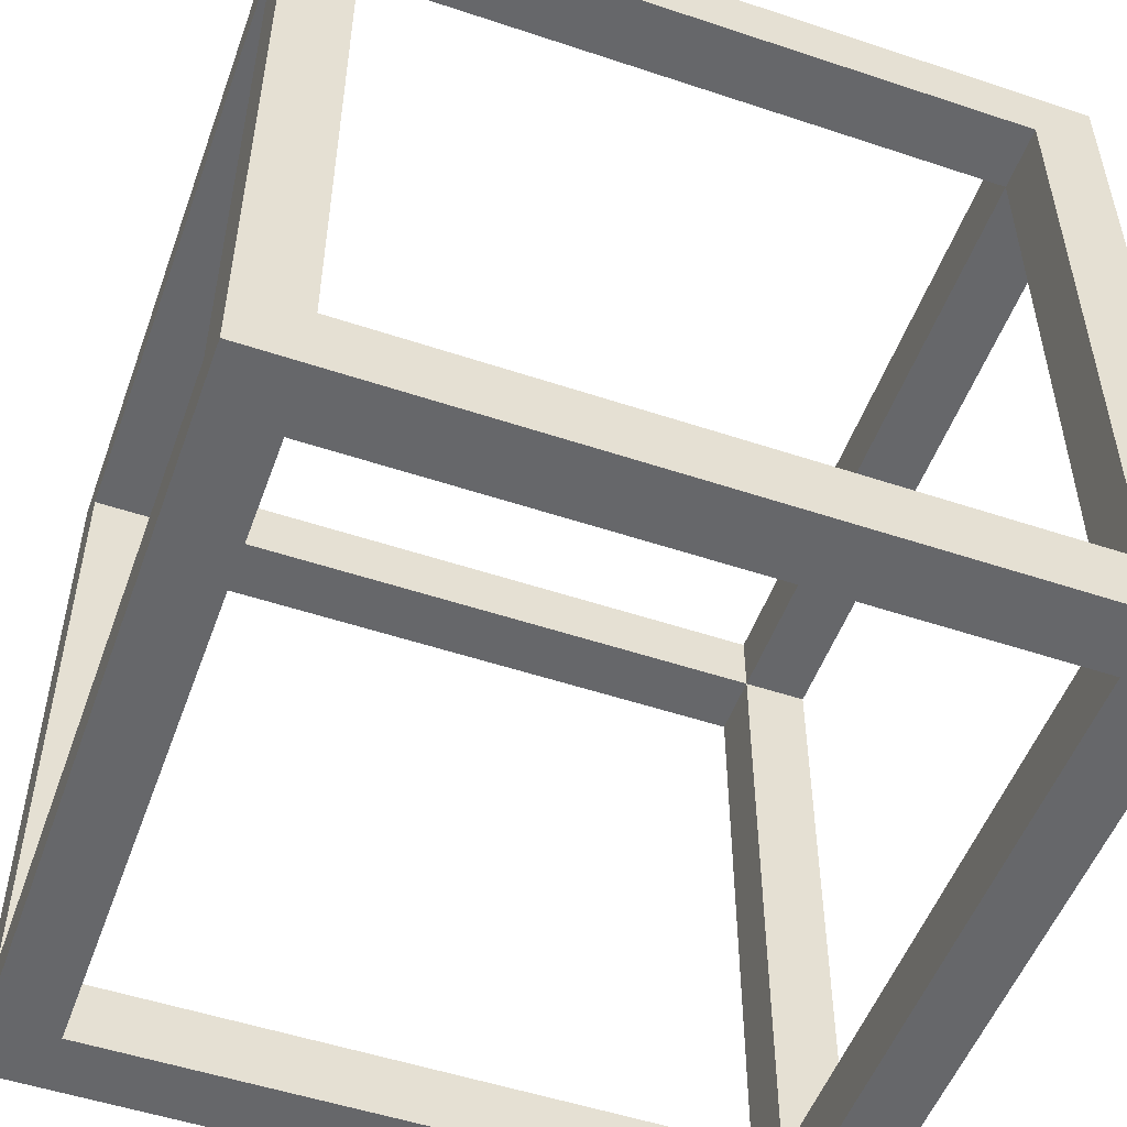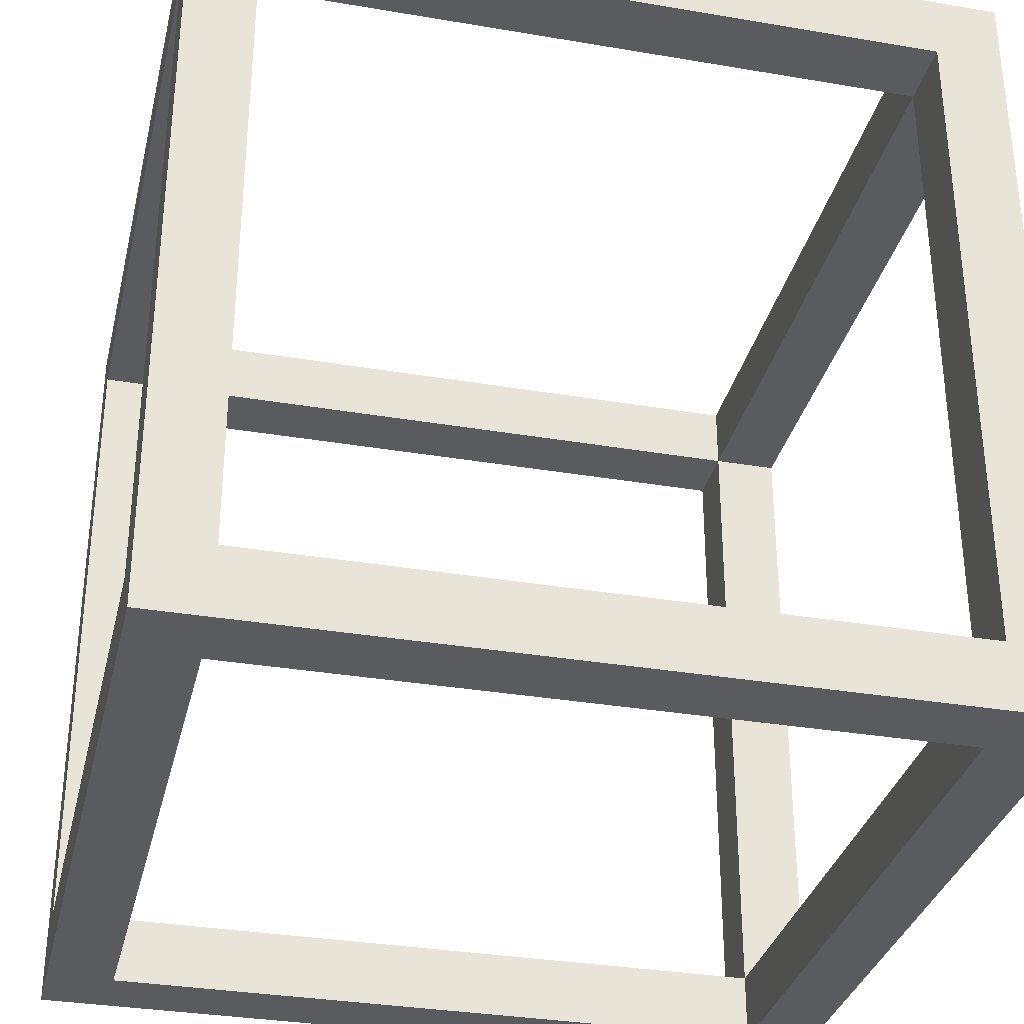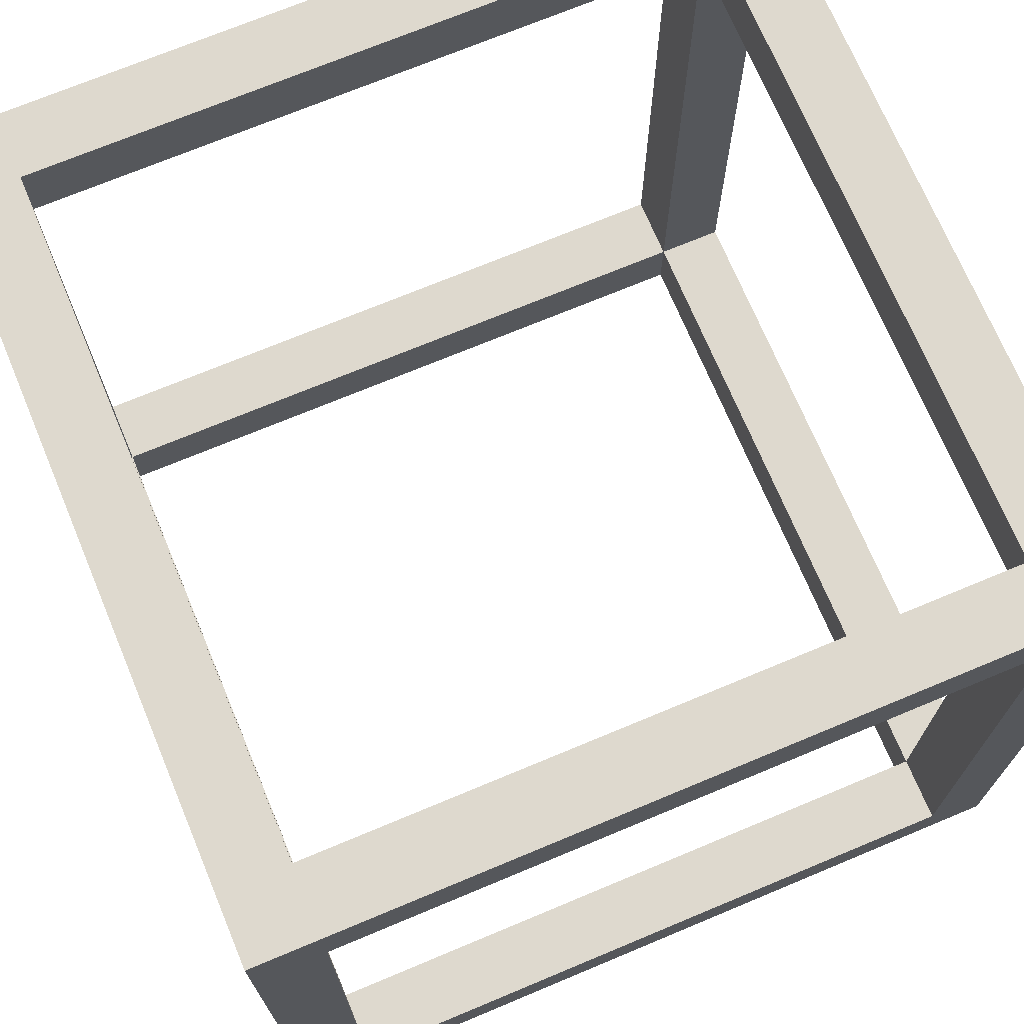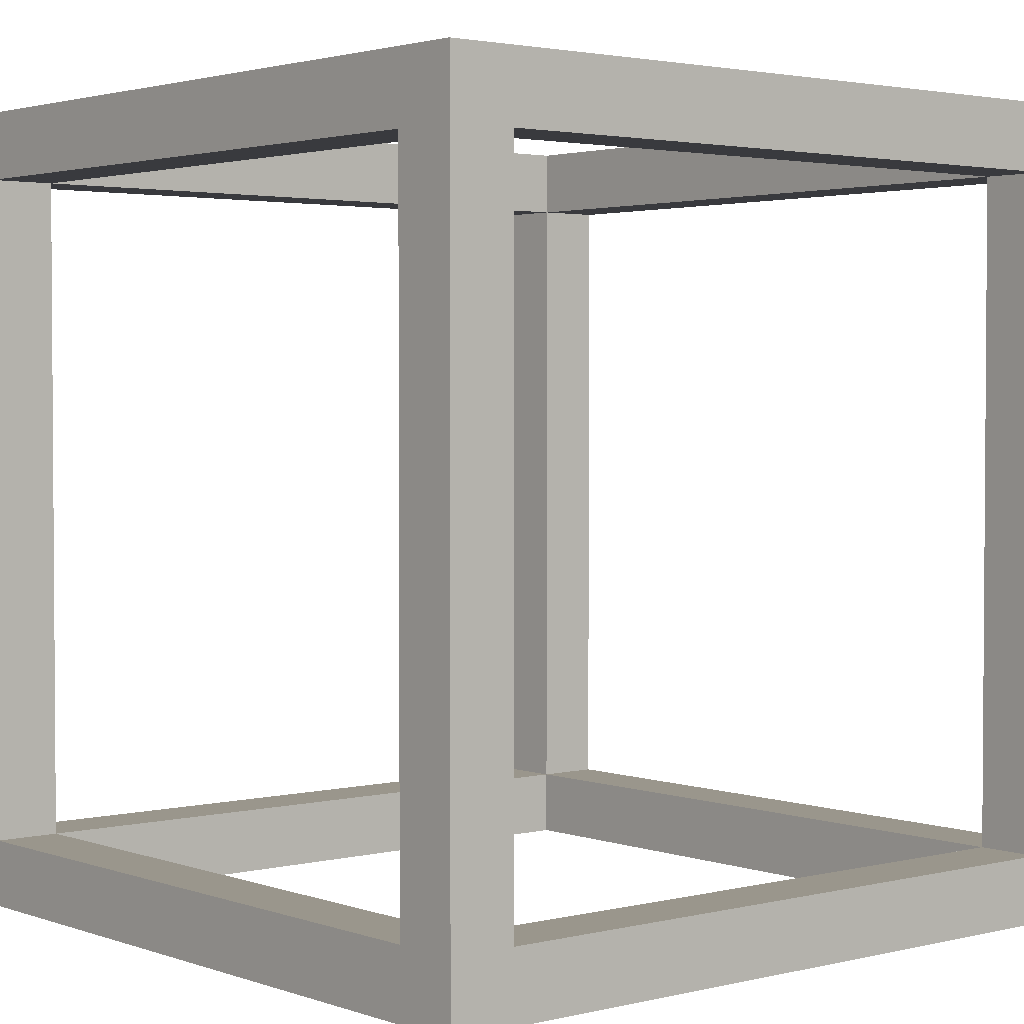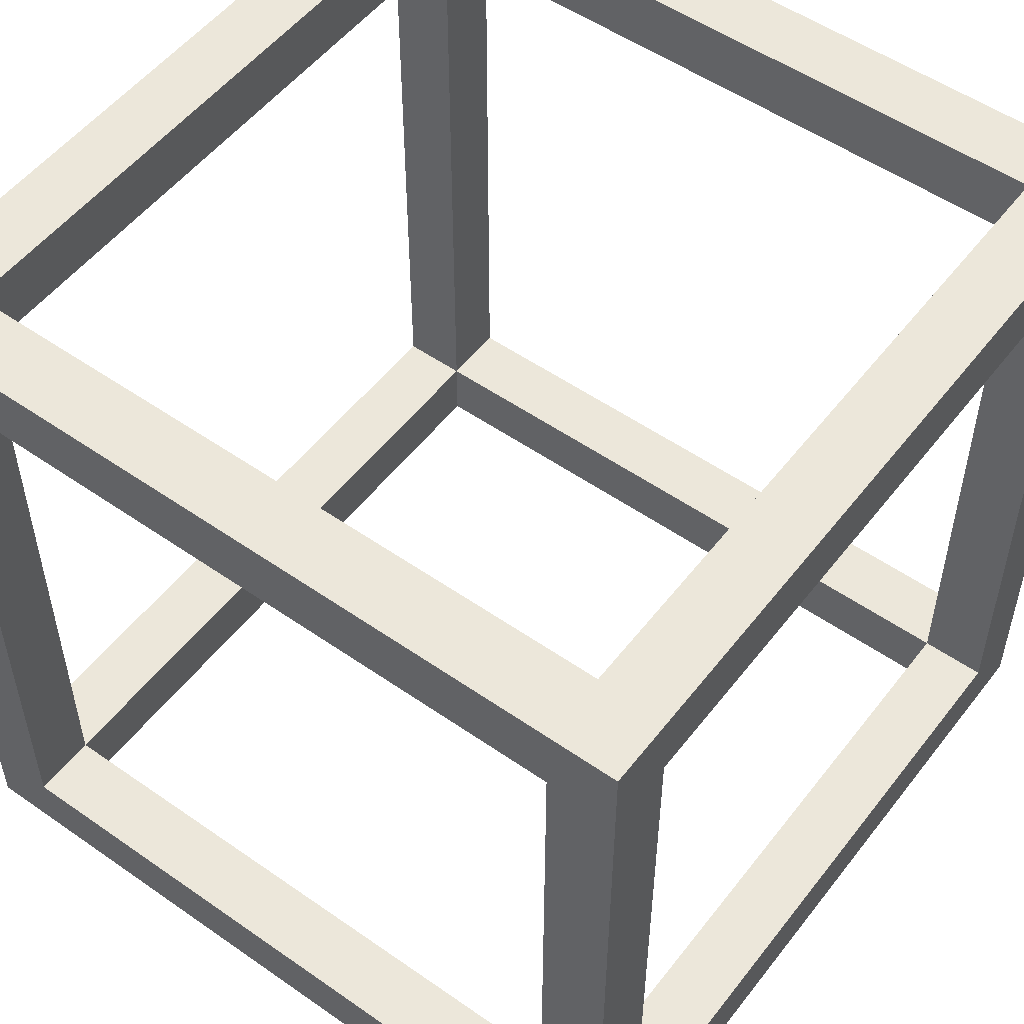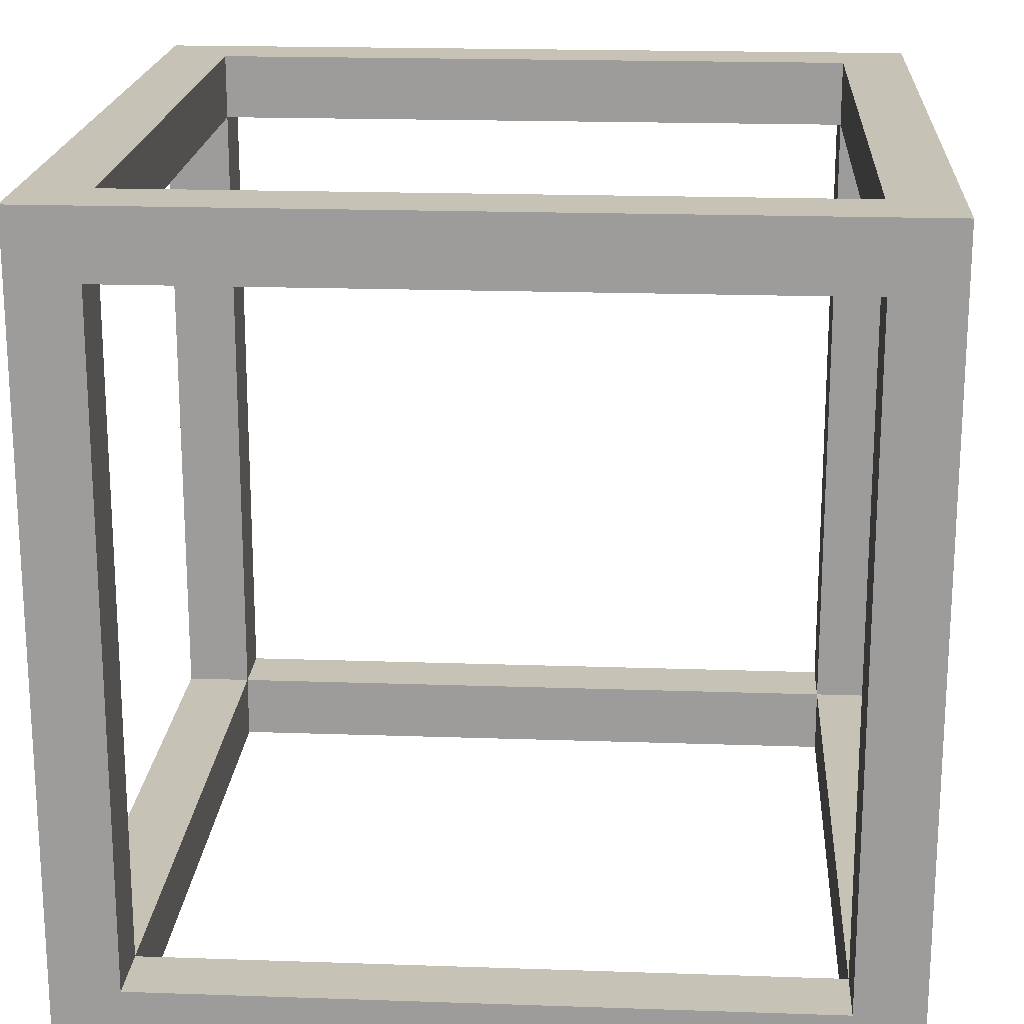
<metadata>
{"format":"obj","ext":"obj","renderer":"f3d","projection":"perspective","resolution":1024,"background":"white","views":[{"elev":-52.1,"azim":70.2,"up":"+Y"},{"elev":-33.0,"azim":76.8,"up":"+Y"},{"elev":71.4,"azim":157.3,"up":"+Z"},{"elev":2.5,"azim":140.0,"up":"+Z"},{"elev":52.9,"azim":-143.2,"up":"+Y"},{"elev":19.3,"azim":-86.3,"up":"+Z"}]}
</metadata>
<code>
o art-object
v -1.5 -0 1.5
v -1.5 3 1.5
v 1.5 -0 1.5
v 1.5 3 1.5
v 1.5 0 -1.5
v 1.5 3 -1.5
v -1.5 0 -1.5
v -1.5 3 -1.5
v -1.5 2.75 1.25
v -1.5 0.25 -1.25
v 1.5 2.75 1.25
v -1.5 2.75 -1.25
v 1.5 0.25 -1.25
v -1.5 0.25 1.25
v 1.5 2.75 -1.25
v 1.5 0.25 1.25
v -1.25 0.25 1.25
v 1.25 3 -1.25
v 1.25 0.25 1.25
v 1.25 -0 1.25
v -1.25 0.25 -1.25
v -1.25 2.75 -1.25
v 1.25 0 -1.25
v 1.25 3 1.25
v -1.25 3 -1.25
v -1.25 3 1.25
v -1.25 -0 1.25
v -1.25 0 -1.25
v -1.25 2.75 1.25
v 1.25 0.25 -1.25
v 1.25 2.75 -1.25
v 1.25 2.75 1.25
v 1.25 2.75 1.5
v 1.25 0.25 -1.5
v -1.25 0.25 1.5
v -1.25 2.75 -1.5
v 1.25 2.75 -1.5
v -1.25 2.75 1.5
v 1.25 0.25 1.5
v -1.25 0.25 -1.5
v 1.25 2.75 1.5
v 1.25 0.25 1.5
v -1.25 2.75 1.5
v -1.25 0.25 1.5
v 1.25 2.75 -1.5
v 1.25 0.25 -1.5
v -1.25 2.75 -1.5
v -1.25 0.25 -1.5
v 1.25 0.25 1.25
v -1.25 2.75 1.25
v -1.25 0.25 1.25
v -1.25 2.75 -1.25
v 1.25 2.75 1.25
v -1.25 0.25 -1.25
v 1.25 2.75 -1.25
v 1.25 0.25 -1.25
f 39 35 1 3
f 2 1 35 38
f 33 4 2 38
f 33 39 3 4
f 16 3 5 13
f 6 15 13 5
f 11 4 3 16
f 11 15 6 4
f 7 36 40
f 36 7 8
f 34 5 7 40
f 6 37 36 8
f 34 37 6 5
f 2 9 14 1
f 7 1 14 10
f 12 8 7 10
f 12 9 2 8
f 6 18 24 4
f 2 4 24 26
f 25 8 2 26
f 25 18 6 8
f 7 28 27 1
f 3 1 27 20
f 23 5 3 20
f 23 28 7 5
f 17 14 9 29
f 32 11 16 19
f 22 12 10 21
f 30 13 15 31
f 29 9 12 22
f 31 15 11 32
f 19 16 13 30
f 21 10 14 17
f 29 26 24 32
f 27 17 19 20
f 30 23 20 19
f 18 31 32 24
f 25 22 31 18
f 21 28 23 30
f 17 27 28 21
f 26 29 22 25
f 46 56 55 45
f 49 42 41 53
f 54 48 47 52
f 44 51 50 43
f 53 41 43 50
f 45 55 52 47
f 51 44 42 49
f 48 54 56 46

</code>
